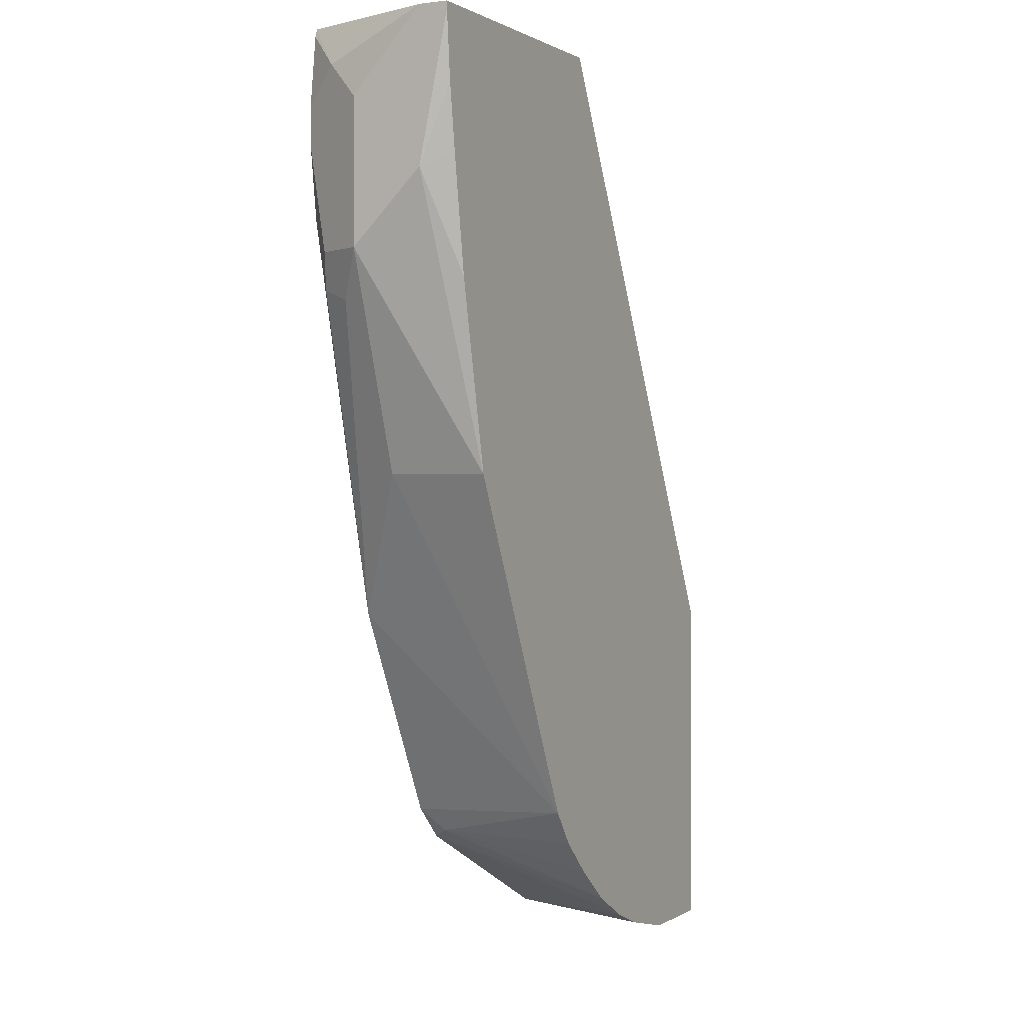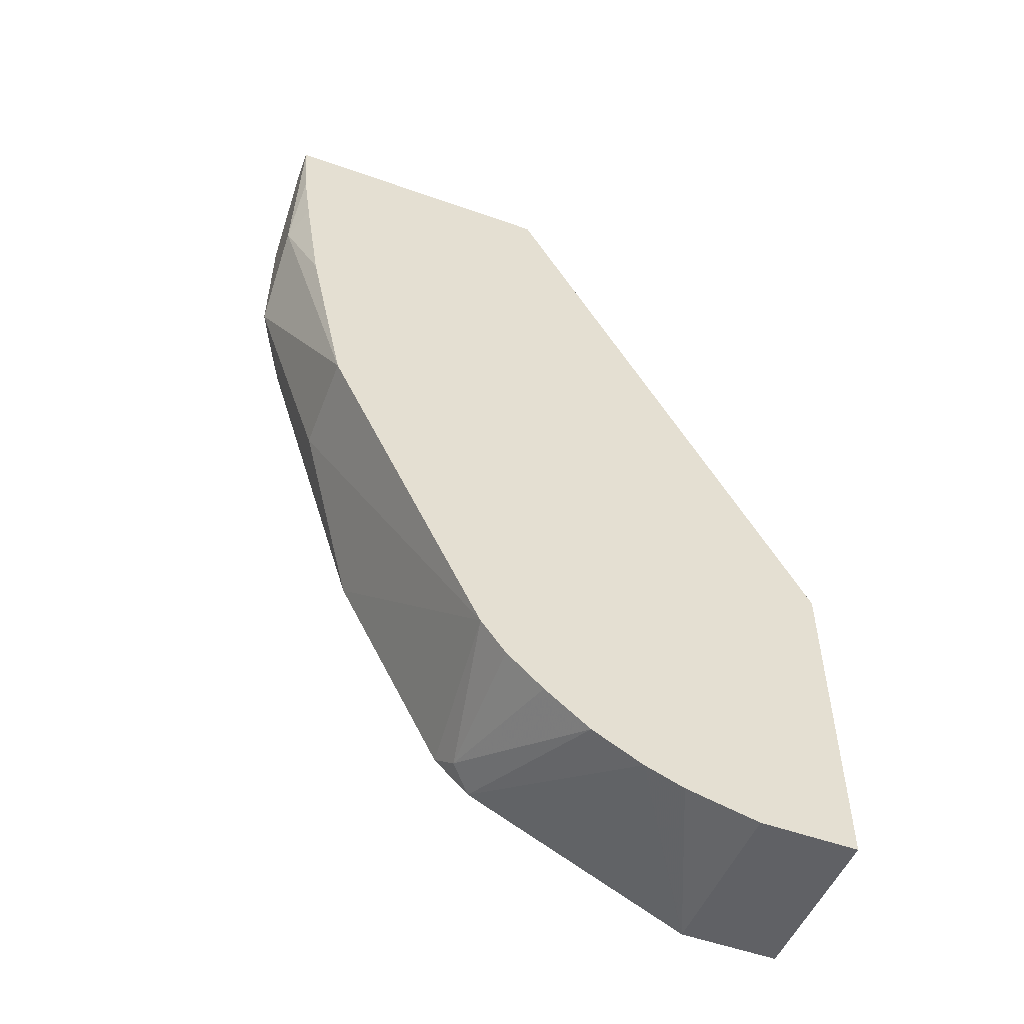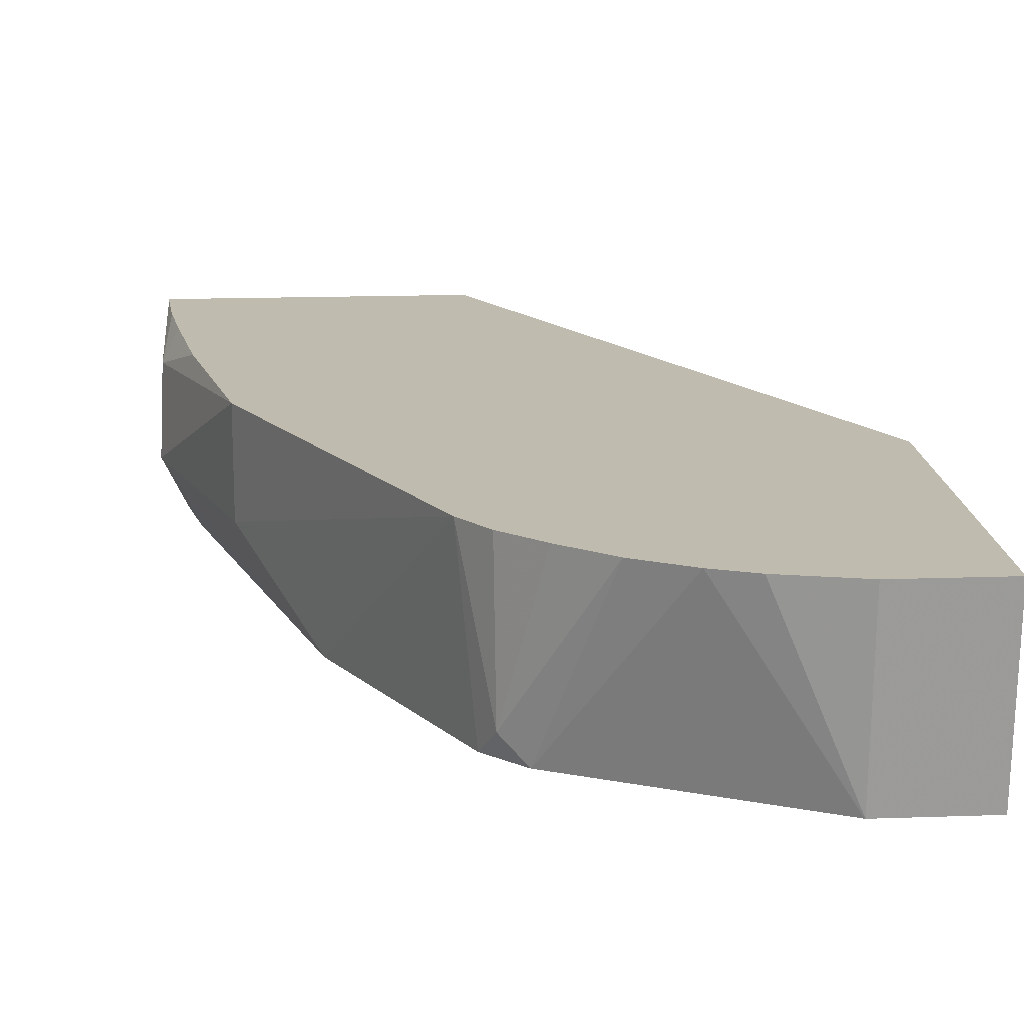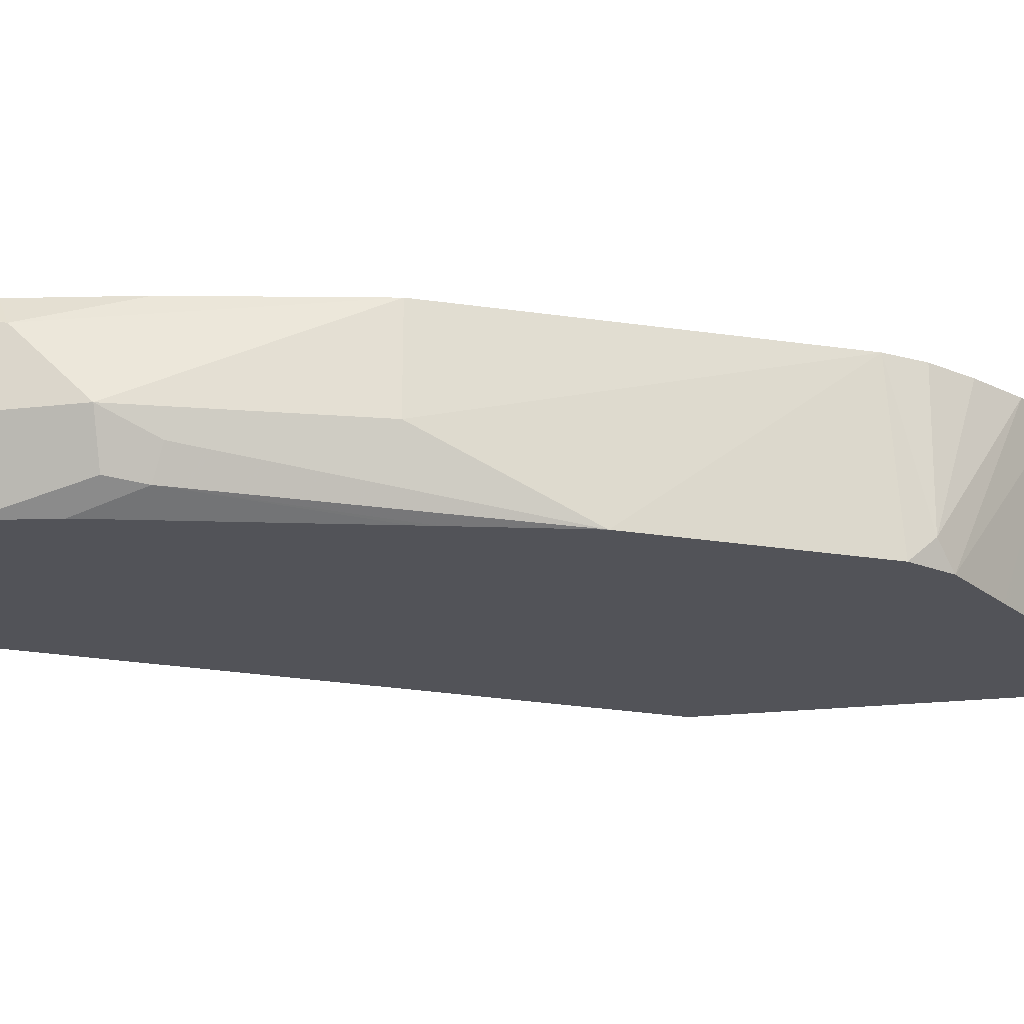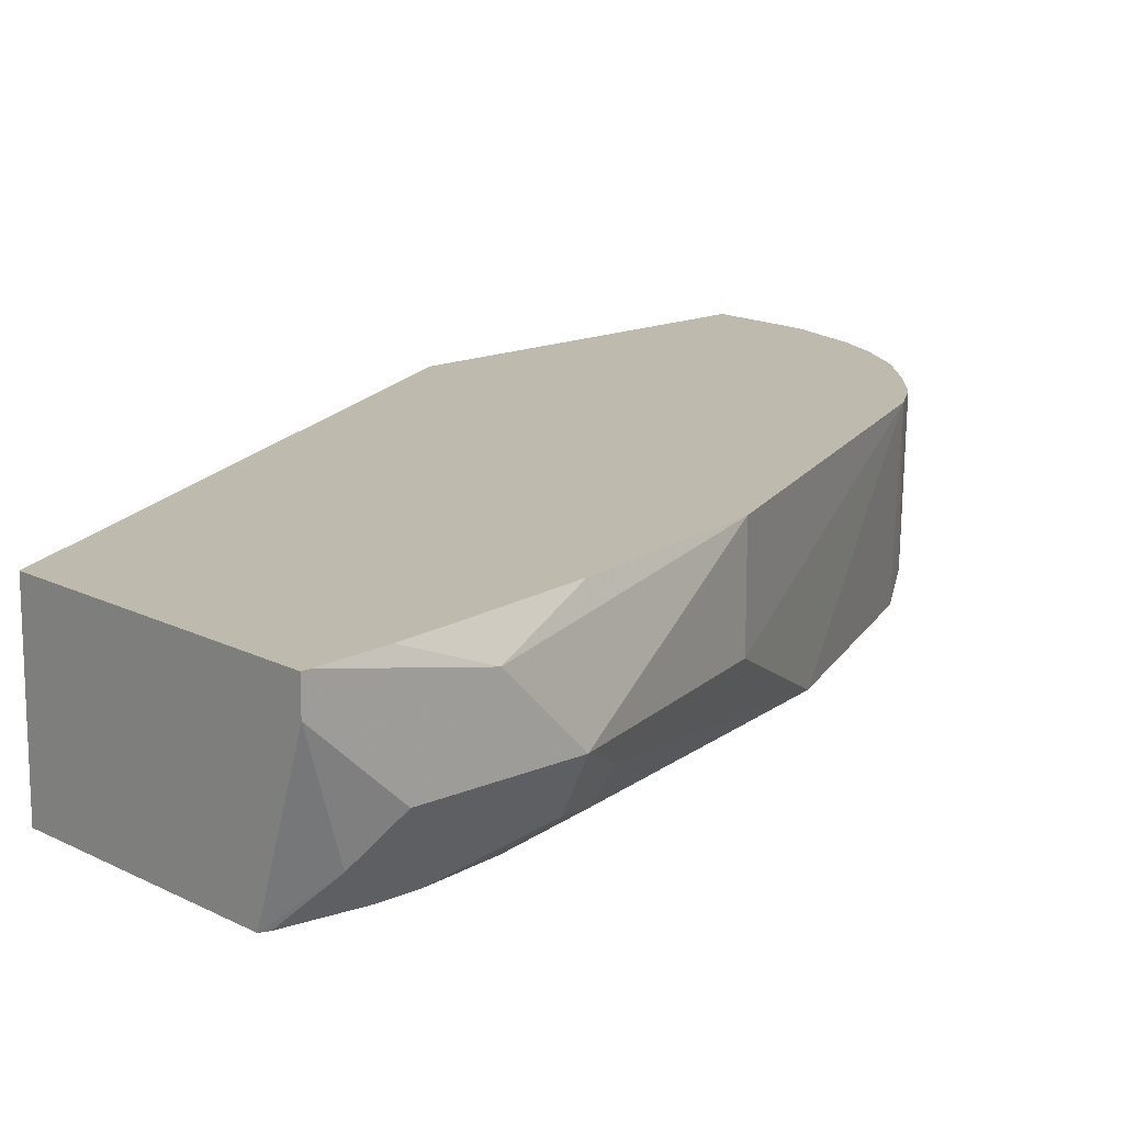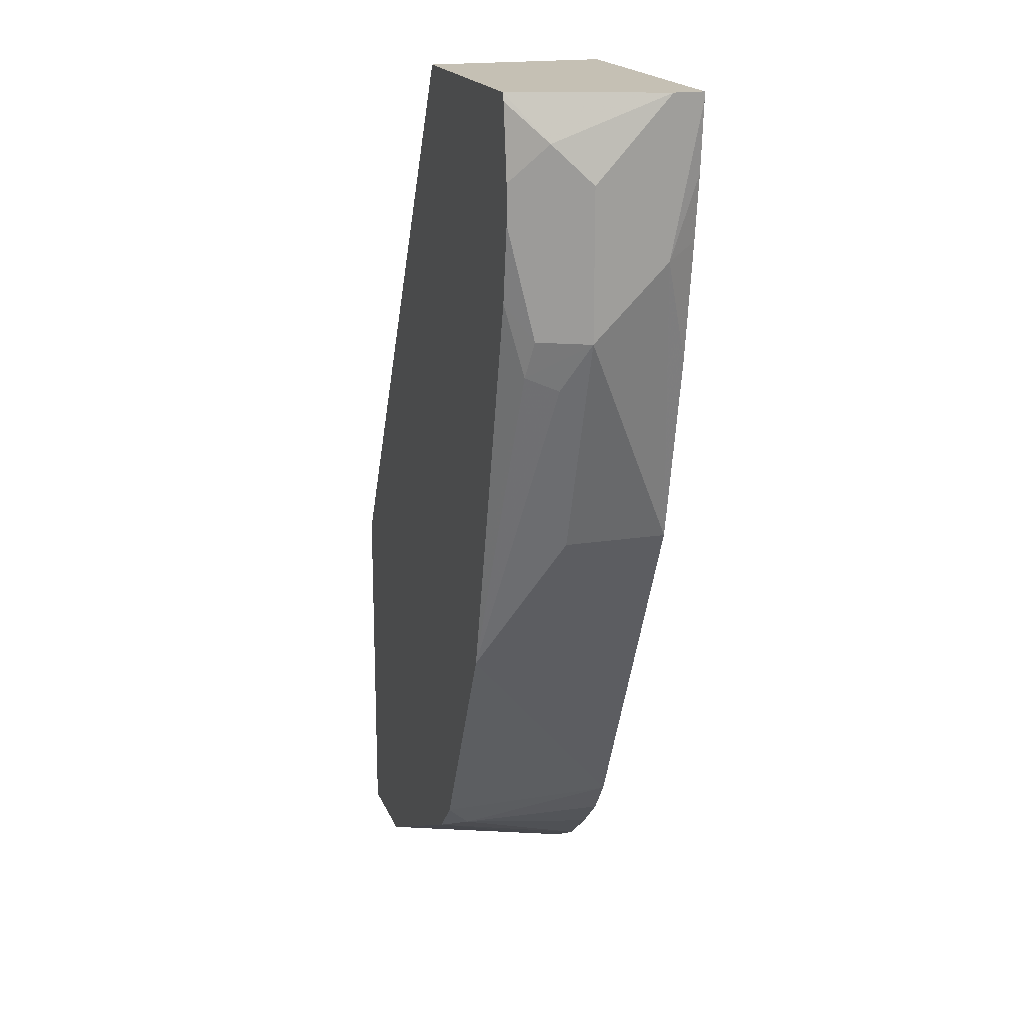
<metadata>
{"format":"obj","ext":"obj","renderer":"f3d","projection":"perspective","resolution":1024,"background":"white","views":[{"elev":0.8,"azim":117.2,"up":"+Z"},{"elev":-53.7,"azim":159.3,"up":"+Z"},{"elev":15.9,"azim":175.8,"up":"+Y"},{"elev":-22.6,"azim":100.9,"up":"+Y"},{"elev":15.4,"azim":47.2,"up":"+Y"},{"elev":18.3,"azim":72.9,"up":"+Z"}]}
</metadata>
<code>
v 0.05034 0.07587 -0.7002
v 0.05034 0.09462 -0.7002
v 0.05034 0.07587 -0.7948
v 0.1325 0.07587 -0.5469
v 0.05034 0.12 -0.7057
v 0.1325 0.1213 -0.5469
v 0.05034 0.1213 -0.7987
v 0.07571 0.07587 -0.7948
v 0.1957 0.07587 -0.5469
v 0.05034 0.1213 -0.706
v 0.2082 0.1213 -0.5469
v 0.07571 0.1213 -0.7987
v 0.09463 0.1213 -0.7941
v 0.1048 0.1213 -0.7901
v 0.07588 0.07587 -0.7947
v 0.1965 0.07587 -0.549
v 0.2034 0.08516 -0.5583
v 0.2082 0.1135 -0.5469
v 0.2082 0.1213 -0.5488
v 0.1179 0.1213 -0.7828
v 0.1326 0.07587 -0.7663
v 0.1137 0.07587 -0.7758
v 0.1988 0.07587 -0.5677
v 0.2082 0.09462 -0.5677
v 0.2082 0.1135 -0.5867
v 0.2066 0.1213 -0.5662
v 0.1297 0.1213 -0.7731
v 0.1388 0.08201 -0.7633
v 0.1418 0.07587 -0.7571
v 0.1988 0.07587 -0.5775
v 0.2082 0.09462 -0.6056
v 0.2043 0.1213 -0.5828
v 0.1892 0.1213 -0.6624
v 0.1995 0.1213 -0.6133
v 0.1394 0.1213 -0.7638
v 0.146 0.1213 -0.7545
v 0.1514 0.07587 -0.738
v 0.1961 0.07587 -0.5969
v 0.2018 0.08201 -0.6056
v 0.1987 0.08043 -0.615
v 0.2018 0.08831 -0.6182
v 0.1892 0.09462 -0.6624
v 0.1703 0.07587 -0.7002
v 0.1608 0.07587 -0.7193
v 0.1799 0.07587 -0.6624
v 0.1785 0.07587 -0.6679
v 0.1829 0.08831 -0.6749
f 25 31 33
f 25 32 26
f 17 24 18
f 23 31 24
f 23 30 31
f 21 28 29
f 20 28 21
f 20 27 28
f 19 25 26
f 14 20 21
f 16 23 17
f 14 22 15
f 14 21 22
f 9 17 18
f 11 25 19
f 11 31 25
f 11 24 31
f 25 33 34
f 11 18 24
f 17 23 24
f 25 34 32
f 36 42 43
f 28 35 36
f 42 47 43
f 9 16 17
f 41 47 42
f 41 43 47
f 40 43 41
f 40 46 43
f 40 45 46
f 38 40 39
f 38 45 40
f 27 35 28
f 36 44 37
f 33 42 36
f 31 42 33
f 31 41 42
f 31 40 41
f 31 39 40
f 30 39 31
f 30 38 39
f 29 36 37
f 28 36 29
f 36 43 44
f 8 14 15
f 6 27 20
f 8 12 13
f 1 16 9
f 1 23 16
f 1 30 23
f 1 38 30
f 1 45 38
f 1 46 45
f 1 43 46
f 1 44 43
f 1 37 44
f 1 29 37
f 1 21 29
f 1 22 21
f 1 15 22
f 1 8 15
f 1 3 8
f 1 7 3
f 1 10 7
f 8 13 14
f 1 2 5
f 1 9 4
f 1 4 6
f 1 5 10
f 2 6 5
f 1 6 2
f 6 12 7
f 6 13 12
f 6 14 13
f 6 20 14
f 6 35 27
f 6 36 35
f 6 33 36
f 6 34 33
f 6 7 10
f 6 26 32
f 6 32 34
f 3 12 8
f 4 9 18
f 4 18 11
f 3 7 12
f 5 6 10
f 6 11 19
f 6 19 26
f 4 11 6

</code>
